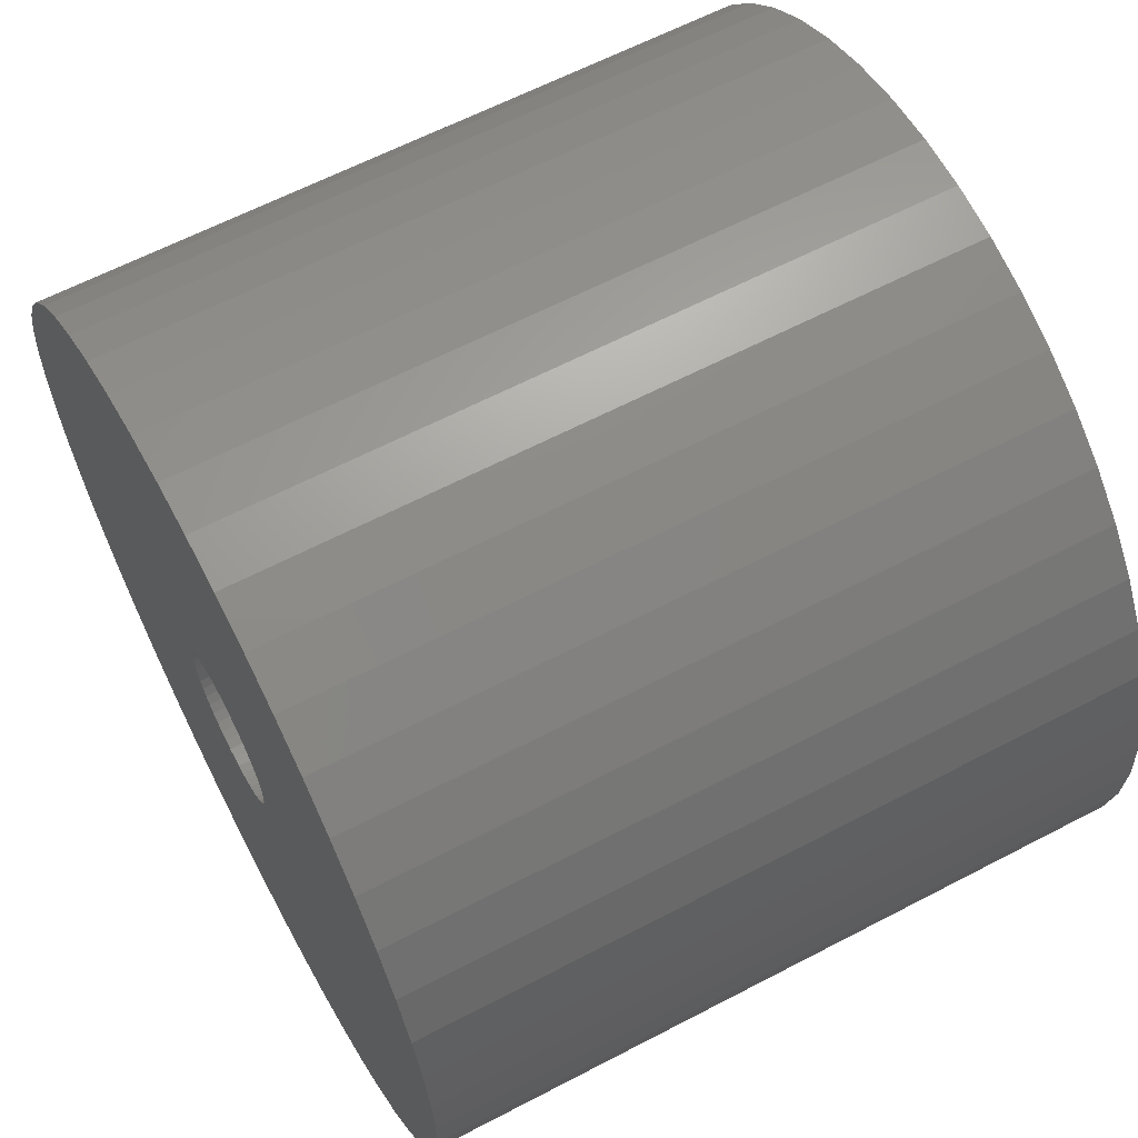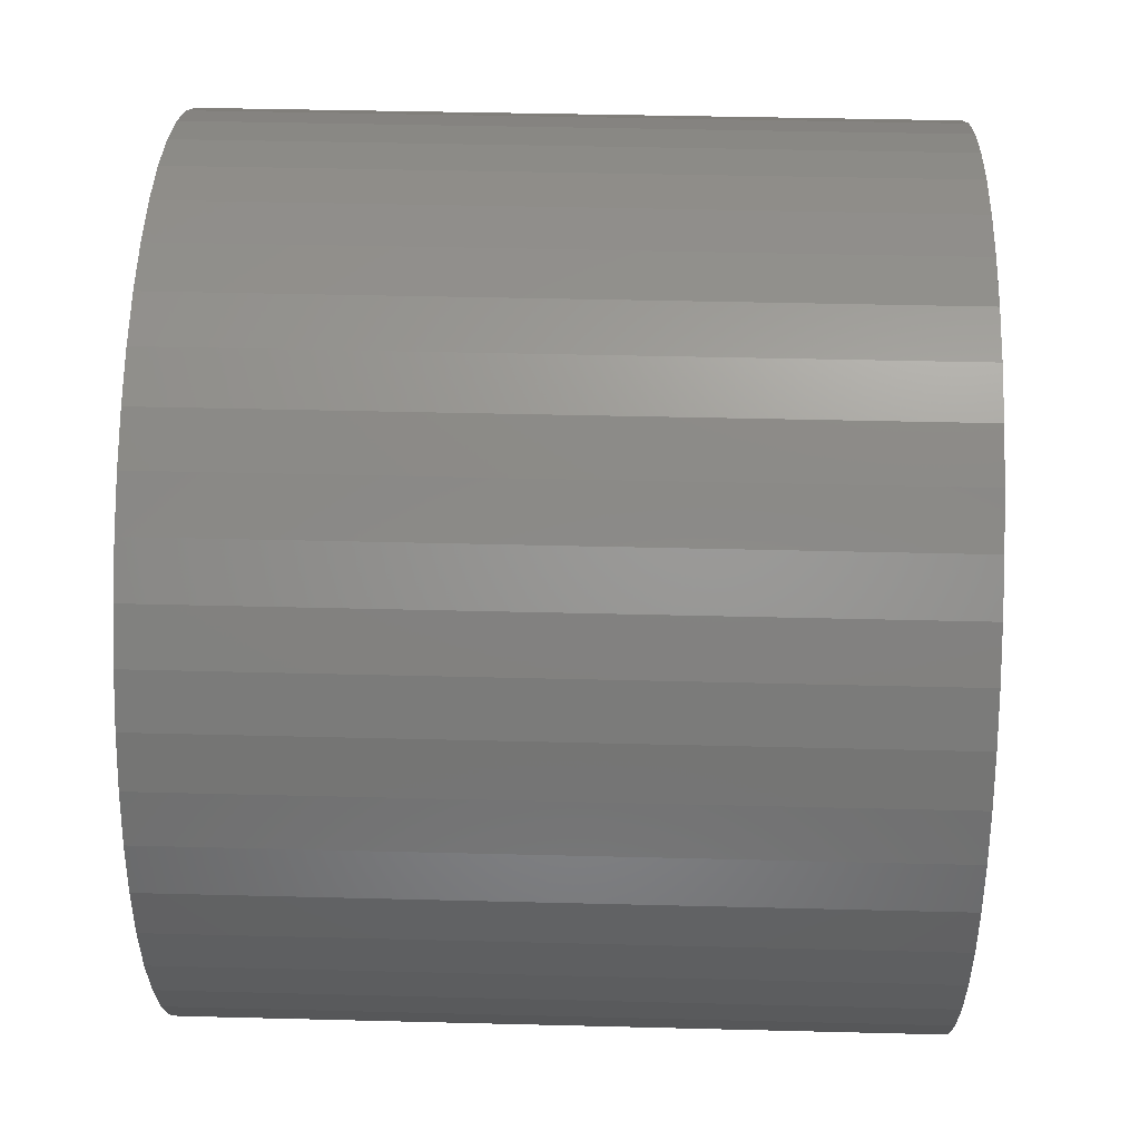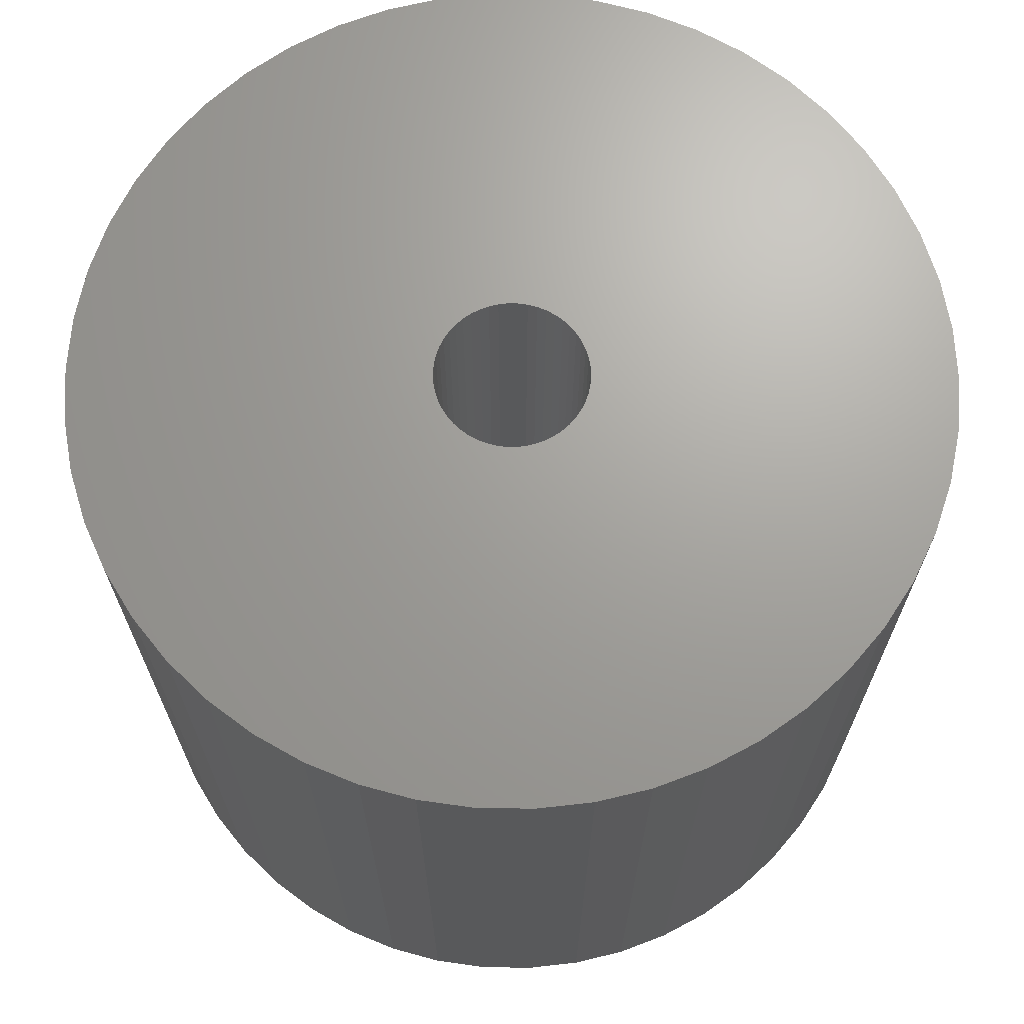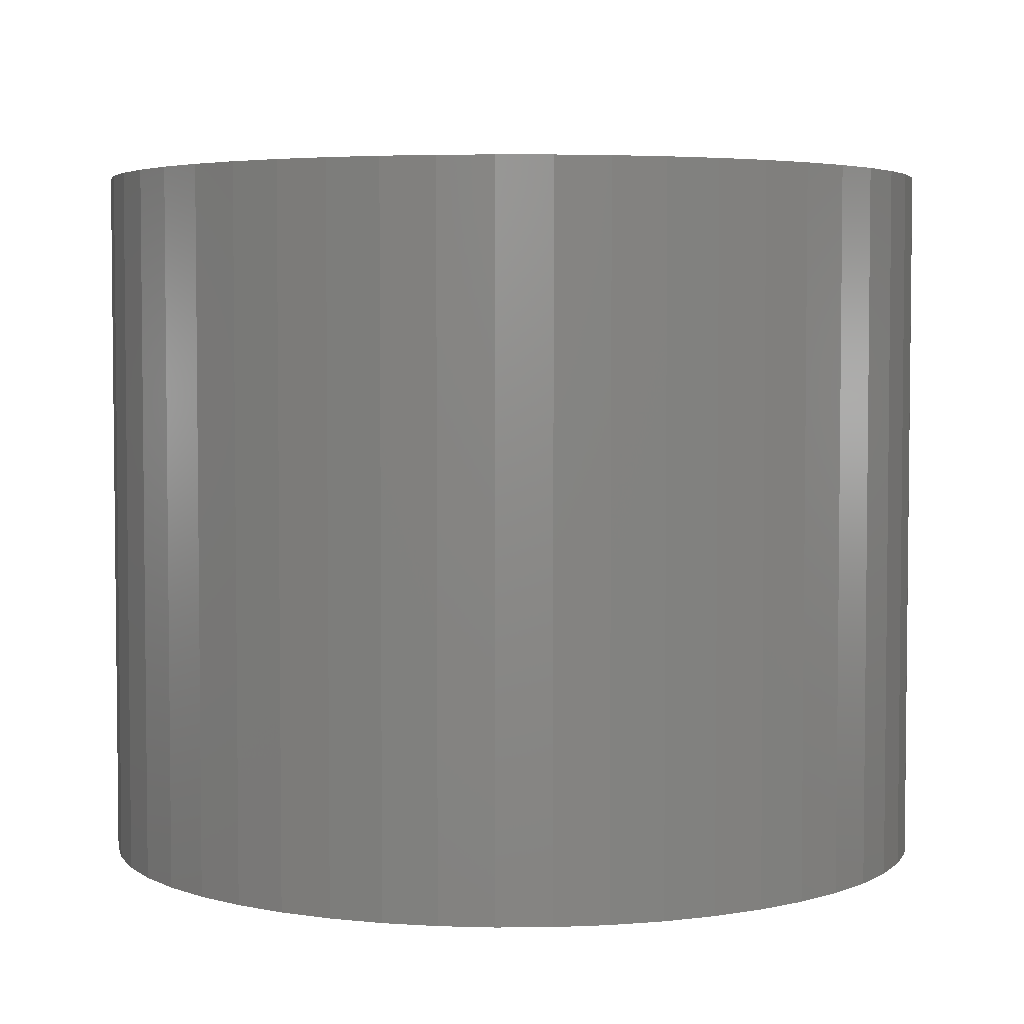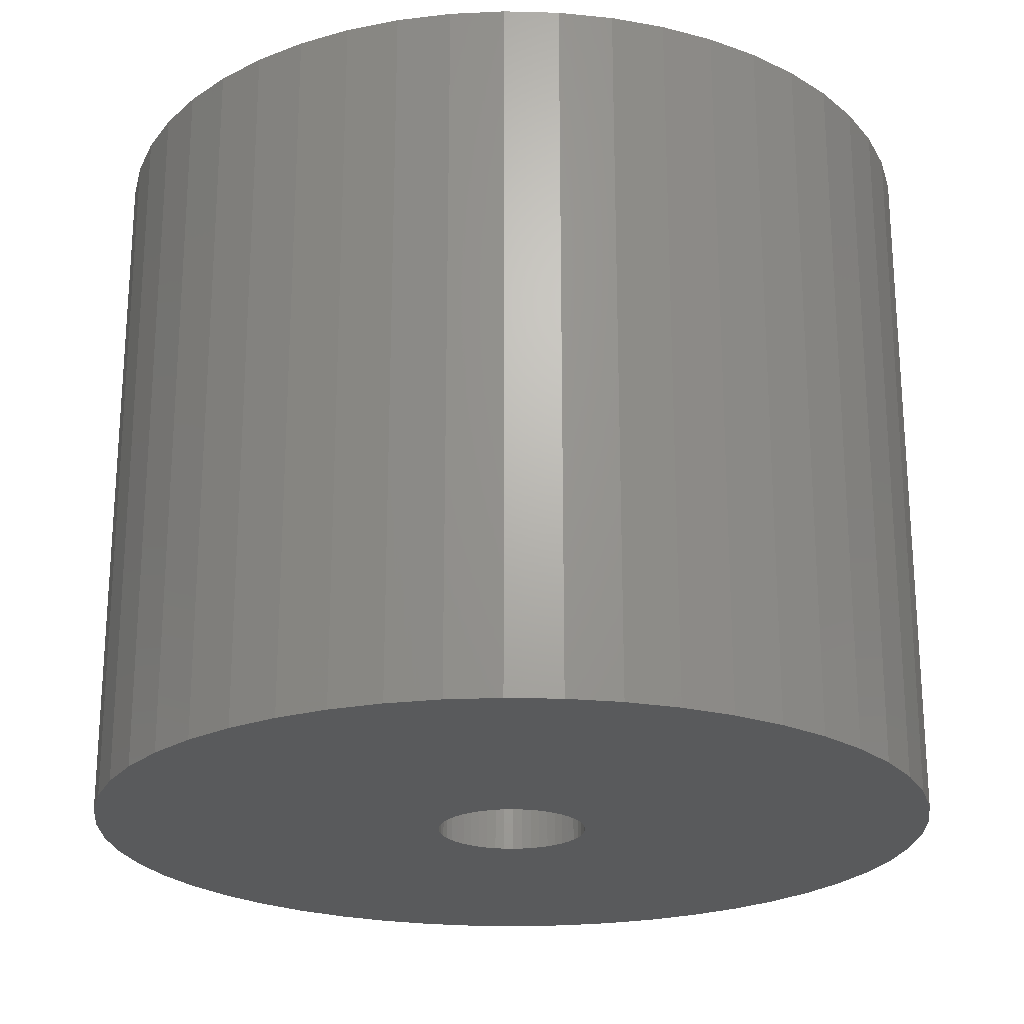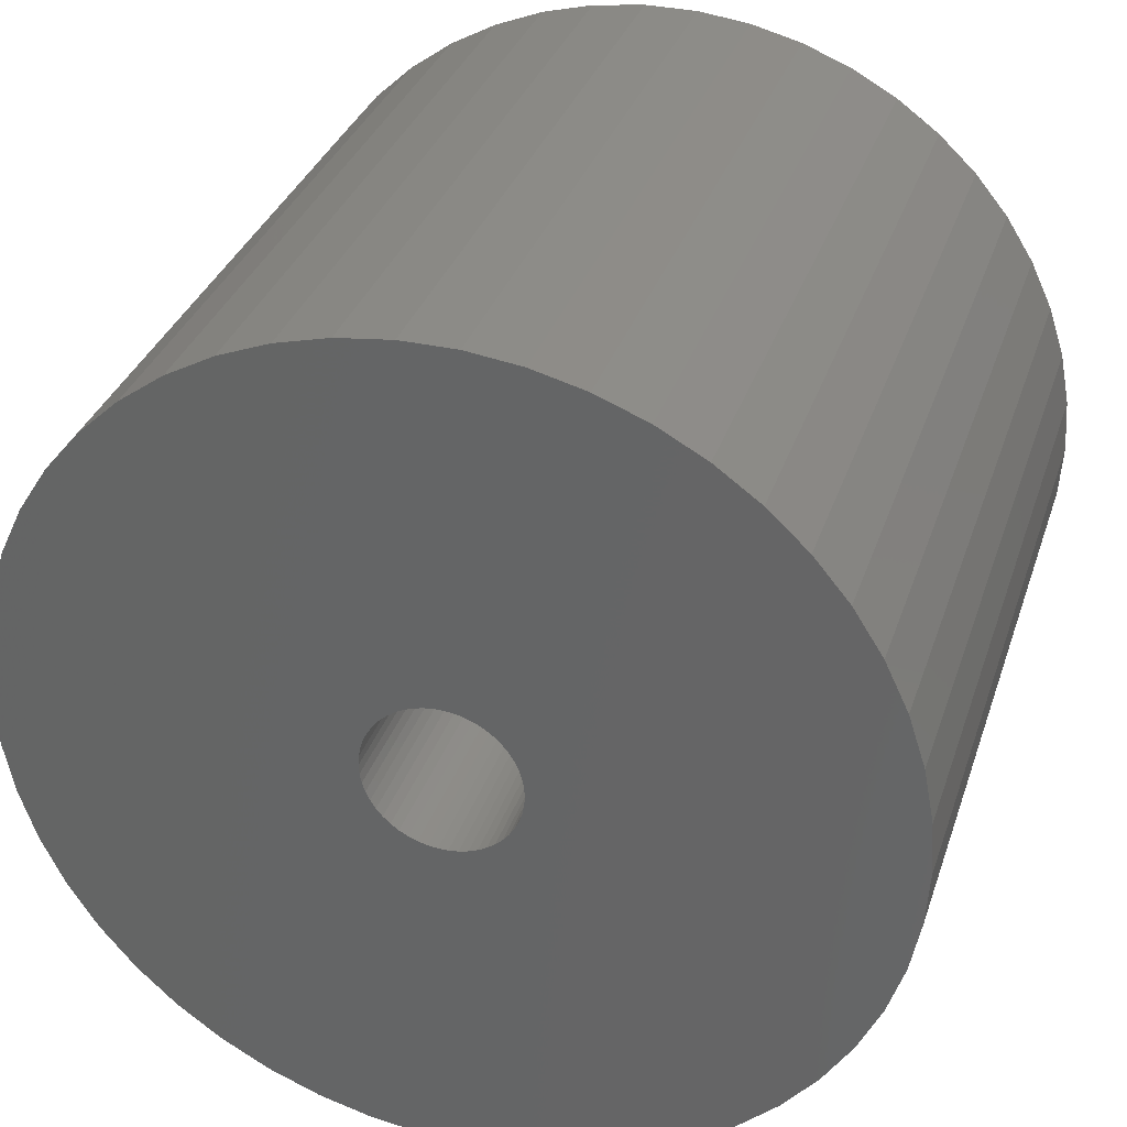
<metadata>
{"format":"stl","ext":"stl","renderer":"f3d","projection":"perspective","resolution":1024,"background":"white","views":[{"elev":62.7,"azim":-117.9,"up":"+Y"},{"elev":40.6,"azim":-88.2,"up":"+Y"},{"elev":68.3,"azim":-100.0,"up":"+Z"},{"elev":4.1,"azim":-80.7,"up":"+Z"},{"elev":-22.8,"azim":19.0,"up":"+Z"},{"elev":33.3,"azim":-162.8,"up":"+Y"}]}
</metadata>
<code>
# stl→obj: 200 verts, 400 faces
v 24 0 20
v 23.81 3.008 -20
v 23.81 3.008 20
v 24 0 -20
v -24 0 -20
v -23.81 3.008 20
v -23.81 3.008 -20
v -24 0 20
v 1.507 23.95 -20
v -1.507 23.95 20
v 1.507 23.95 20
v -1.507 23.95 -20
v 17.5 16.43 -20
v 15.3 18.49 20
v 17.5 16.43 20
v 15.3 18.49 -20
v -15.3 18.49 -20
v -17.5 16.43 20
v -15.3 18.49 20
v -17.5 16.43 -20
v -7.416 22.83 -20
v -10.22 21.72 20
v -7.416 22.83 20
v -10.22 21.72 -20
v 22.31 8.835 20
v 21.03 11.56 -20
v 21.03 11.56 20
v 22.31 8.835 -20
v 23.25 5.969 -20
v 23.25 5.969 20
v 19.42 14.11 -20
v 19.42 14.11 20
v 10.22 21.72 -20
v 7.416 22.83 20
v 10.22 21.72 20
v 7.416 22.83 -20
v 4.497 23.57 20
v 4.497 23.57 -20
v 12.86 20.26 20
v 12.86 20.26 -20
v -21.03 11.56 -20
v -19.42 14.11 20
v -19.42 14.11 -20
v -21.03 11.56 20
v -23.25 5.969 -20
v -22.31 8.835 20
v -22.31 8.835 -20
v -23.25 5.969 20
v -12.86 20.26 -20
v -12.86 20.26 20
v -4.497 23.57 20
v -4.497 23.57 -20
v 23.81 -3.008 20
v 23.81 -3.008 -20
v 1.507 -23.95 -20
v 4.497 -23.57 20
v 1.507 -23.95 20
v 4.497 -23.57 -20
v 22.31 -8.835 20
v 23.25 -5.969 -20
v 23.25 -5.969 20
v 22.31 -8.835 -20
v -12.86 -20.26 -20
v -10.22 -21.72 20
v -12.86 -20.26 20
v -10.22 -21.72 -20
v -22.31 -8.835 -20
v -23.25 -5.969 20
v -23.25 -5.969 -20
v -22.31 -8.835 20
v 7.416 -22.83 -20
v 10.22 -21.72 20
v 7.416 -22.83 20
v 10.22 -21.72 -20
v 4.25 0 20
v 4.216 0.5327 20
v 4.116 1.057 20
v 4.216 -0.5327 20
v 3.952 1.565 20
v 3.724 2.047 20
v 4.116 -1.057 20
v 3.438 2.498 20
v 3.098 2.909 20
v 3.952 -1.565 20
v 2.709 3.275 20
v 21.03 -11.56 20
v 2.277 3.588 20
v 3.724 -2.047 20
v 1.81 3.846 20
v 19.42 -14.11 20
v 1.313 4.042 20
v 3.438 -2.498 20
v 17.5 -16.43 20
v 0.7964 4.175 20
v 0.2669 4.242 20
v -0.2669 4.242 20
v -0.7964 4.175 20
v -1.313 4.042 20
v -1.81 3.846 20
v -2.277 3.588 20
v -2.709 3.275 20
v -3.098 2.909 20
v -3.438 2.498 20
v 3.098 -2.909 20
v 15.3 -18.49 20
v 2.709 -3.275 20
v 12.86 -20.26 20
v 2.277 -3.588 20
v 1.81 -3.846 20
v 1.313 -4.042 20
v 0.7964 -4.175 20
v 0.2669 -4.242 20
v -0.2669 -4.242 20
v -1.507 -23.95 20
v -0.7964 -4.175 20
v -4.497 -23.57 20
v -1.313 -4.042 20
v -7.416 -22.83 20
v -1.81 -3.846 20
v -2.277 -3.588 20
v -2.709 -3.275 20
v -15.3 -18.49 20
v -3.098 -2.909 20
v -17.5 -16.43 20
v -3.438 -2.498 20
v -19.42 -14.11 20
v -3.724 -2.047 20
v -21.03 -11.56 20
v -3.952 -1.565 20
v -4.116 -1.057 20
v -4.216 -0.5327 20
v -23.81 -3.008 20
v -4.25 0 20
v -3.724 2.047 20
v -3.952 1.565 20
v -4.116 1.057 20
v -4.216 0.5327 20
v 15.3 -18.49 -20
v 17.5 -16.43 -20
v 21.03 -11.56 -20
v 19.42 -14.11 -20
v -4.497 -23.57 -20
v -1.507 -23.95 -20
v -17.5 -16.43 -20
v -15.3 -18.49 -20
v -19.42 -14.11 -20
v -23.81 -3.008 -20
v 12.86 -20.26 -20
v -21.03 -11.56 -20
v 4.25 0 -20
v 4.216 -0.5327 -20
v 4.116 -1.057 -20
v 4.216 0.5327 -20
v 3.952 -1.565 -20
v 3.724 -2.047 -20
v 4.116 1.057 -20
v 3.438 -2.498 -20
v 3.098 -2.909 -20
v 3.952 1.565 -20
v 2.709 -3.275 -20
v 2.277 -3.588 -20
v 3.724 2.047 -20
v 1.81 -3.846 -20
v 1.313 -4.042 -20
v 3.438 2.498 -20
v 0.7964 -4.175 -20
v 0.2669 -4.242 -20
v -0.2669 -4.242 -20
v -0.7964 -4.175 -20
v -1.313 -4.042 -20
v -7.416 -22.83 -20
v -1.81 -3.846 -20
v -2.277 -3.588 -20
v -2.709 -3.275 -20
v -3.098 -2.909 -20
v -3.438 -2.498 -20
v 3.098 2.909 -20
v 2.709 3.275 -20
v 2.277 3.588 -20
v 1.81 3.846 -20
v 1.313 4.042 -20
v 0.7964 4.175 -20
v 0.2669 4.242 -20
v -0.2669 4.242 -20
v -0.7964 4.175 -20
v -1.313 4.042 -20
v -1.81 3.846 -20
v -2.277 3.588 -20
v -2.709 3.275 -20
v -3.098 2.909 -20
v -3.438 2.498 -20
v -3.724 2.047 -20
v -3.952 1.565 -20
v -4.116 1.057 -20
v -4.216 0.5327 -20
v -4.25 0 -20
v -3.724 -2.047 -20
v -3.952 -1.565 -20
v -4.116 -1.057 -20
v -4.216 -0.5327 -20
f 1 2 3
f 2 1 4
f 5 6 7
f 6 5 8
f 9 10 11
f 10 9 12
f 13 14 15
f 14 13 16
f 17 18 19
f 18 17 20
f 21 22 23
f 22 21 24
f 25 26 27
f 26 25 28
f 3 29 30
f 29 3 2
f 27 31 32
f 31 27 26
f 33 34 35
f 34 33 36
f 36 37 34
f 37 36 38
f 16 39 14
f 39 16 40
f 41 42 43
f 42 41 44
f 43 18 20
f 18 43 42
f 45 46 47
f 46 45 48
f 49 19 50
f 19 49 17
f 12 51 10
f 51 12 52
f 53 4 1
f 4 53 54
f 55 56 57
f 56 55 58
f 30 28 25
f 28 30 29
f 32 13 15
f 13 32 31
f 38 11 37
f 11 38 9
f 40 35 39
f 35 40 33
f 47 44 41
f 44 47 46
f 59 60 61
f 60 59 62
f 61 54 53
f 54 61 60
f 63 64 65
f 64 63 66
f 67 68 69
f 68 67 70
f 71 72 73
f 72 71 74
f 58 73 56
f 73 58 71
f 75 1 3
f 76 3 30
f 1 75 53
f 77 30 25
f 78 53 75
f 79 25 27
f 53 78 61
f 80 27 32
f 81 61 78
f 82 32 15
f 61 81 59
f 83 15 14
f 84 59 81
f 85 14 39
f 59 84 86
f 87 39 35
f 88 86 84
f 89 35 34
f 86 88 90
f 91 34 37
f 92 90 88
f 90 92 93
f 3 76 75
f 30 77 76
f 25 79 77
f 27 80 79
f 32 82 80
f 15 83 82
f 14 85 83
f 39 87 85
f 35 89 87
f 94 37 11
f 34 91 89
f 37 94 91
f 11 95 94
f 11 96 95
f 10 96 11
f 96 10 97
f 51 97 10
f 97 51 98
f 23 98 51
f 98 23 99
f 22 99 23
f 99 22 100
f 50 100 22
f 100 50 101
f 19 101 50
f 101 19 102
f 102 18 103
f 18 102 19
f 104 93 92
f 93 104 105
f 106 105 104
f 105 106 107
f 108 107 106
f 107 108 72
f 109 72 108
f 72 109 73
f 110 73 109
f 73 110 56
f 111 56 110
f 56 111 57
f 112 57 111
f 113 57 112
f 114 113 115
f 116 115 117
f 113 114 57
f 118 117 119
f 64 119 120
f 65 120 121
f 122 121 123
f 124 123 125
f 126 125 127
f 128 127 129
f 70 129 130
f 68 130 131
f 115 116 114
f 132 131 133
f 42 103 18
f 103 42 134
f 117 118 116
f 44 134 42
f 119 64 118
f 134 44 135
f 120 65 64
f 46 135 44
f 121 122 65
f 135 46 136
f 123 124 122
f 48 136 46
f 125 126 124
f 136 48 137
f 127 128 126
f 6 137 48
f 129 70 128
f 137 6 133
f 130 68 70
f 8 133 6
f 131 132 68
f 133 8 132
f 7 48 45
f 48 7 6
f 24 50 22
f 50 24 49
f 52 23 51
f 23 52 21
f 138 93 105
f 93 138 139
f 90 140 86
f 140 90 141
f 142 114 116
f 114 142 143
f 144 122 124
f 122 144 145
f 144 126 146
f 126 144 124
f 147 8 5
f 8 147 132
f 74 107 72
f 107 74 148
f 86 62 59
f 62 86 140
f 143 57 114
f 57 143 55
f 145 65 122
f 65 145 63
f 146 128 149
f 128 146 126
f 149 70 67
f 70 149 128
f 150 4 54
f 151 54 60
f 4 150 2
f 152 60 62
f 153 2 150
f 154 62 140
f 2 153 29
f 155 140 141
f 156 29 153
f 157 141 139
f 29 156 28
f 158 139 138
f 159 28 156
f 160 138 148
f 28 159 26
f 161 148 74
f 162 26 159
f 163 74 71
f 26 162 31
f 164 71 58
f 165 31 162
f 31 165 13
f 54 151 150
f 60 152 151
f 62 154 152
f 140 155 154
f 141 157 155
f 139 158 157
f 138 160 158
f 148 161 160
f 74 163 161
f 166 58 55
f 71 164 163
f 58 166 164
f 55 167 166
f 55 168 167
f 143 168 55
f 168 143 169
f 142 169 143
f 169 142 170
f 171 170 142
f 170 171 172
f 66 172 171
f 172 66 173
f 63 173 66
f 173 63 174
f 145 174 63
f 174 145 175
f 175 144 176
f 144 175 145
f 177 13 165
f 13 177 16
f 178 16 177
f 16 178 40
f 179 40 178
f 40 179 33
f 180 33 179
f 33 180 36
f 181 36 180
f 36 181 38
f 182 38 181
f 38 182 9
f 183 9 182
f 184 9 183
f 12 184 185
f 52 185 186
f 184 12 9
f 21 186 187
f 24 187 188
f 49 188 189
f 17 189 190
f 20 190 191
f 43 191 192
f 41 192 193
f 47 193 194
f 45 194 195
f 185 52 12
f 7 195 196
f 146 176 144
f 176 146 197
f 186 21 52
f 149 197 146
f 187 24 21
f 197 149 198
f 188 49 24
f 67 198 149
f 189 17 49
f 198 67 199
f 190 20 17
f 69 199 67
f 191 43 20
f 199 69 200
f 192 41 43
f 147 200 69
f 193 47 41
f 200 147 196
f 194 45 47
f 5 196 147
f 195 7 45
f 196 5 7
f 69 132 147
f 132 69 68
f 148 105 107
f 105 148 138
f 93 141 90
f 141 93 139
f 171 116 118
f 116 171 142
f 66 118 64
f 118 66 171
f 162 82 165
f 82 162 80
f 182 91 94
f 91 182 181
f 181 89 91
f 89 181 180
f 187 98 99
f 98 187 186
f 135 192 134
f 192 135 193
f 152 78 151
f 78 152 81
f 179 85 87
f 85 179 178
f 103 190 102
f 190 103 191
f 188 99 100
f 99 188 187
f 185 96 97
f 96 185 184
f 150 76 153
f 76 150 75
f 154 81 152
f 81 154 84
f 160 108 106
f 108 160 161
f 178 83 85
f 83 178 177
f 165 83 177
f 83 165 82
f 184 95 96
f 95 184 183
f 180 87 89
f 87 180 179
f 133 195 137
f 195 133 196
f 136 193 135
f 193 136 194
f 134 191 103
f 191 134 192
f 186 97 98
f 97 186 185
f 189 100 101
f 100 189 188
f 190 101 102
f 101 190 189
f 151 75 150
f 75 151 78
f 157 88 155
f 88 157 92
f 166 112 111
f 112 166 167
f 158 106 104
f 106 158 160
f 159 80 162
f 80 159 79
f 156 79 159
f 79 156 77
f 153 77 156
f 77 153 76
f 183 94 95
f 94 183 182
f 137 194 136
f 194 137 195
f 155 84 154
f 84 155 88
f 169 117 115
f 117 169 170
f 168 115 113
f 115 168 169
f 131 196 133
f 196 131 200
f 130 200 131
f 200 130 199
f 125 197 127
f 197 125 176
f 127 198 129
f 198 127 197
f 164 111 110
f 111 164 166
f 161 109 108
f 109 161 163
f 163 110 109
f 110 163 164
f 158 92 157
f 92 158 104
f 173 121 120
f 121 173 174
f 167 113 112
f 113 167 168
f 123 176 125
f 176 123 175
f 174 123 121
f 123 174 175
f 172 120 119
f 120 172 173
f 129 199 130
f 199 129 198
f 170 119 117
f 119 170 172

</code>
